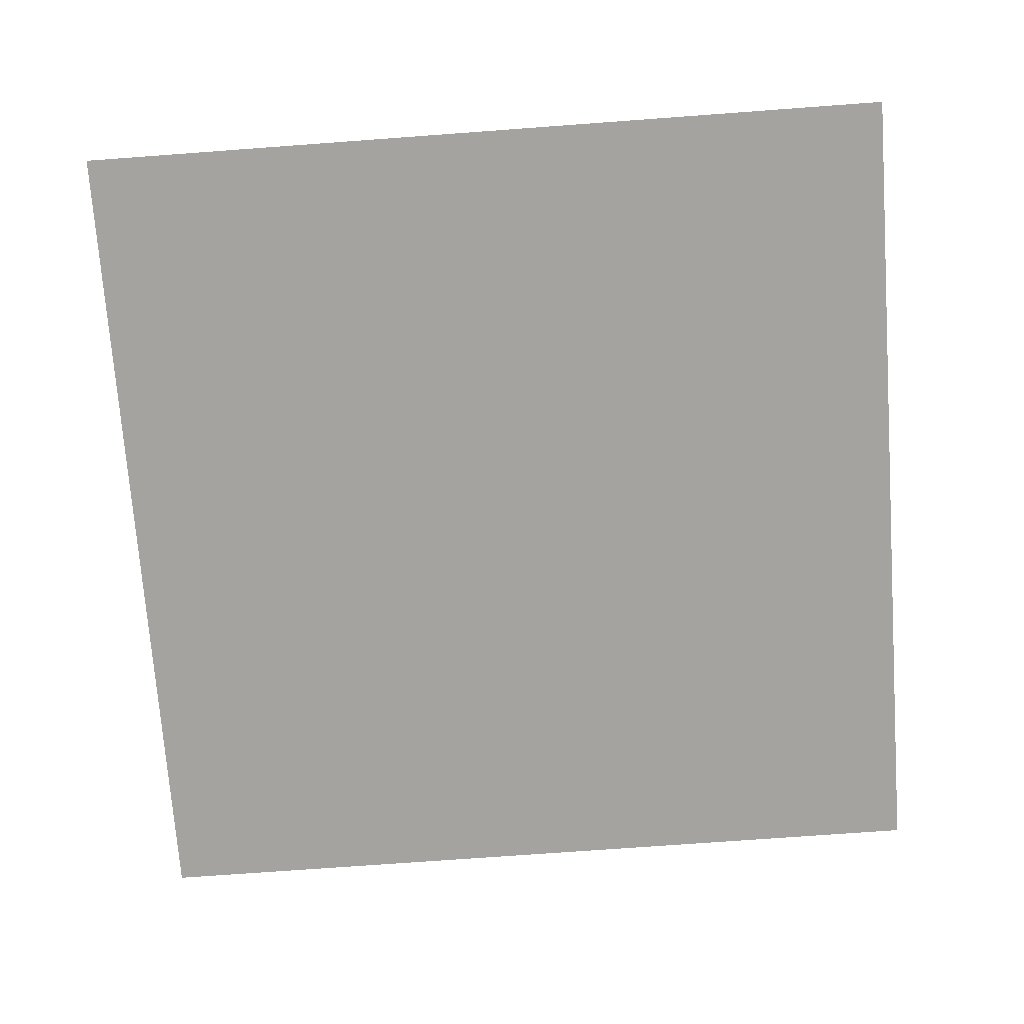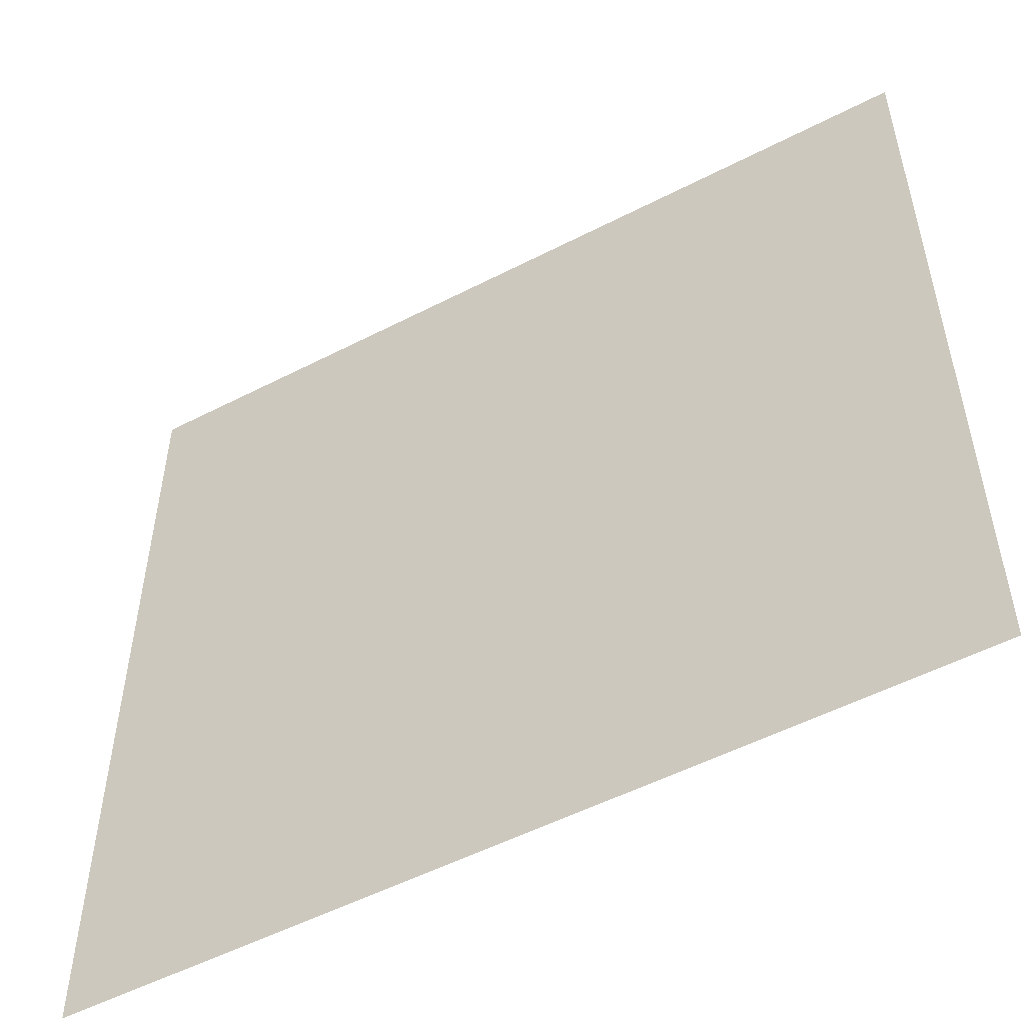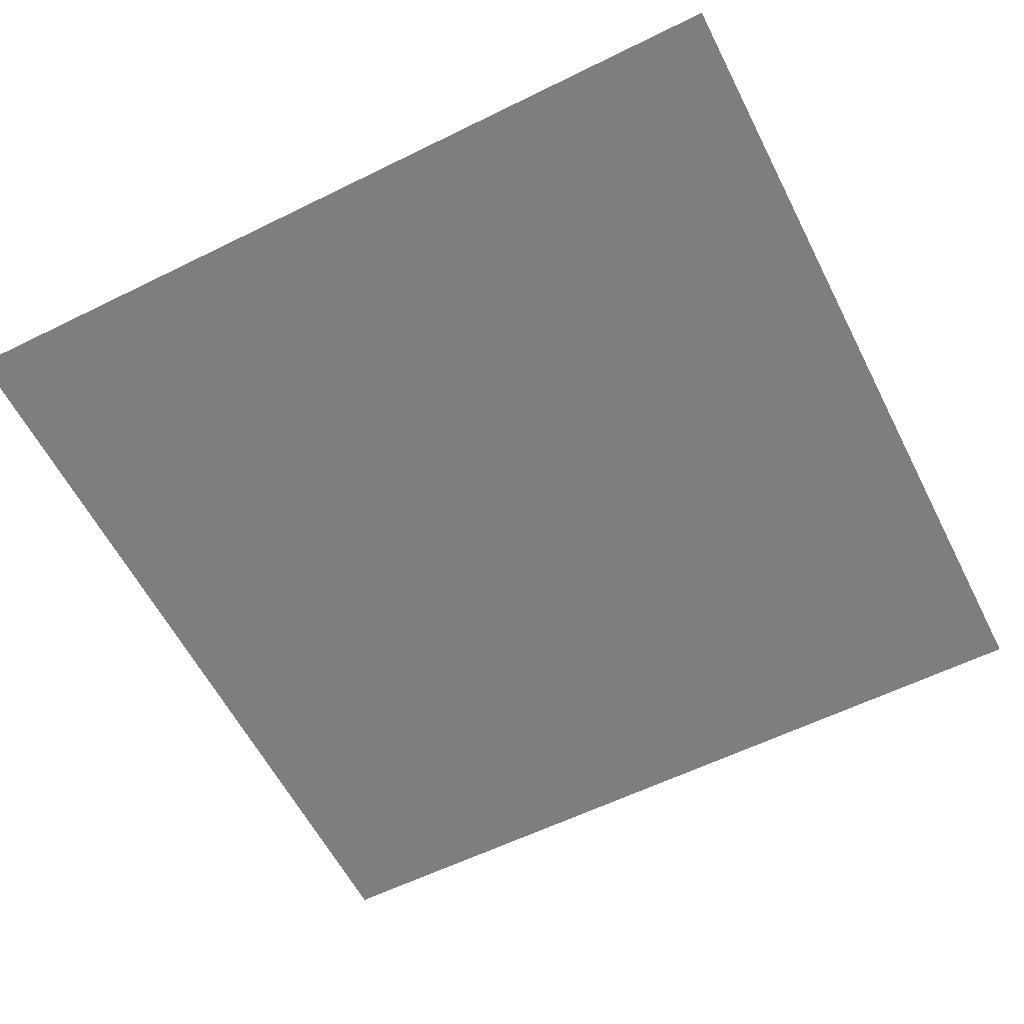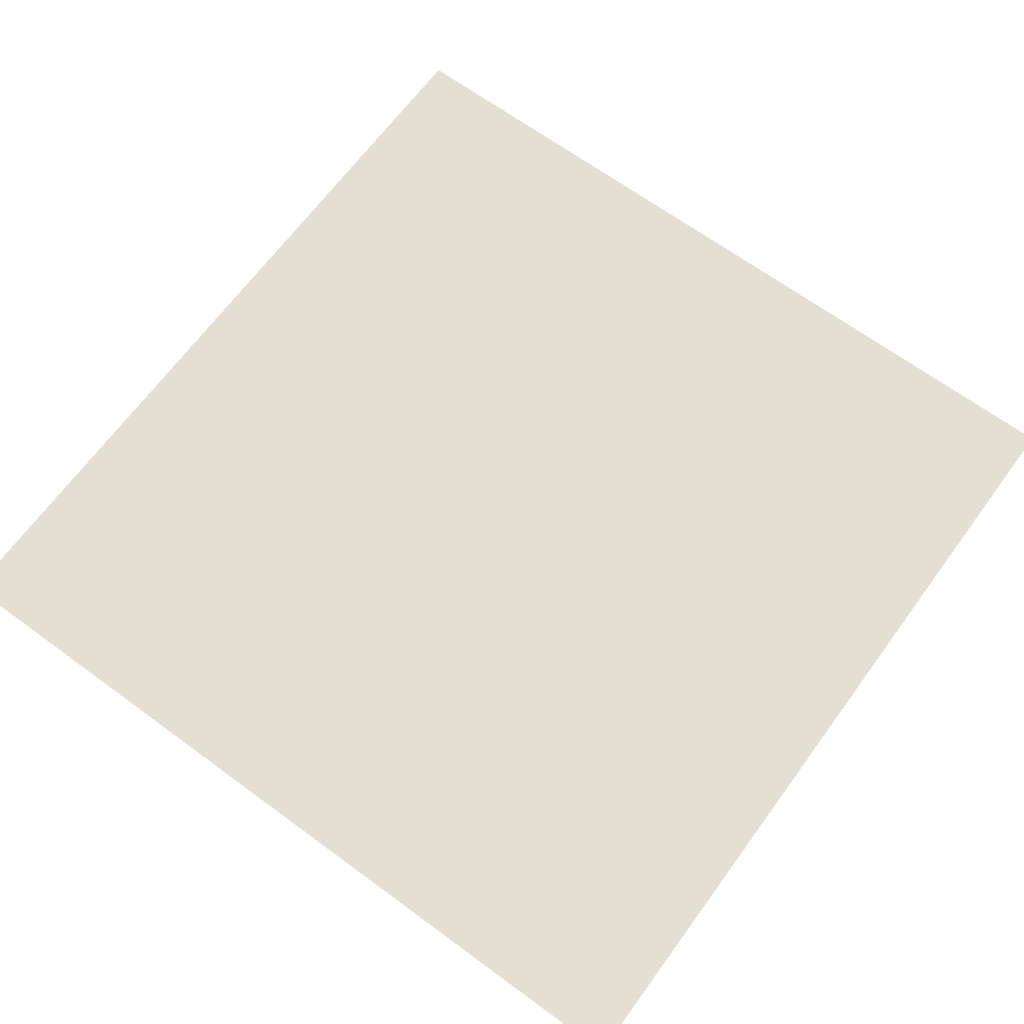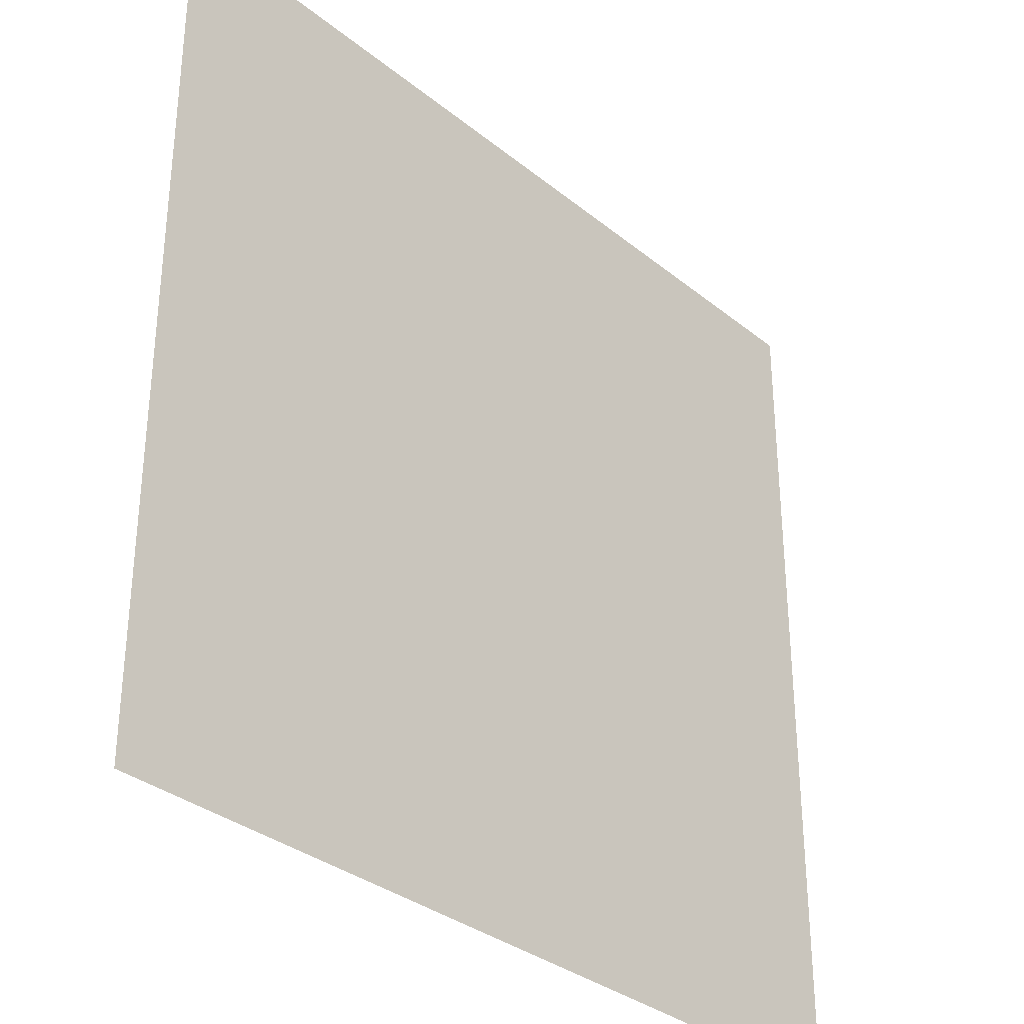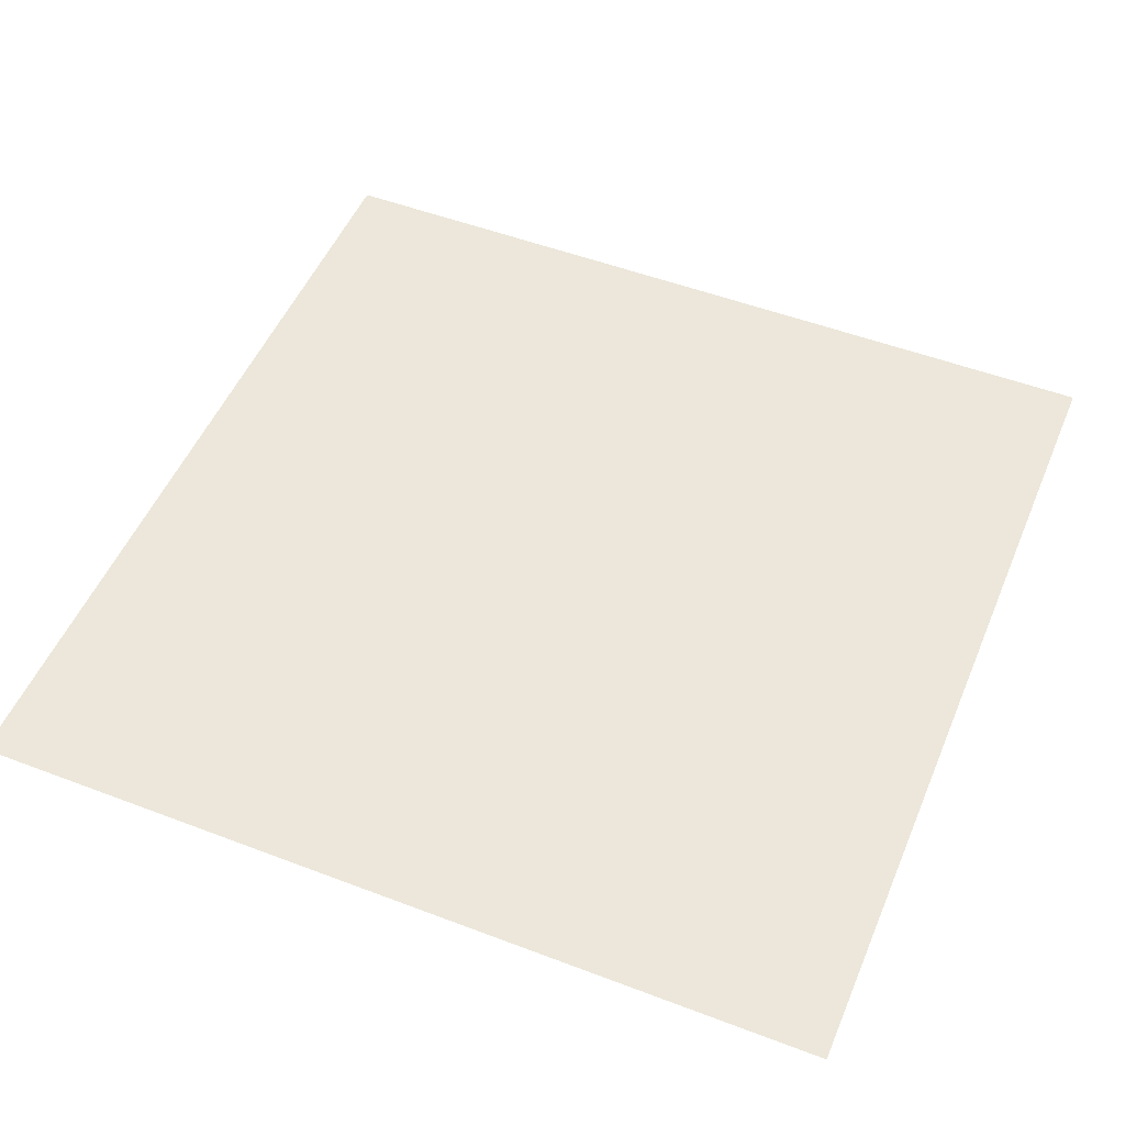
<metadata>
{"format":"obj","ext":"obj","renderer":"f3d","projection":"perspective","resolution":1024,"background":"white","views":[{"elev":-73.0,"azim":-175.8,"up":"+Y"},{"elev":-53.2,"azim":28.9,"up":"+Z"},{"elev":-59.3,"azim":-153.1,"up":"+Y"},{"elev":67.0,"azim":-143.7,"up":"+Y"},{"elev":-33.1,"azim":132.2,"up":"+Z"},{"elev":51.2,"azim":22.5,"up":"+Y"}]}
</metadata>
<code>
o Plane.005
v 3.7 -3.599 3.7
v 3.7 -3.599 -3.7
v -3.7 -3.599 -3.7
v -3.7 -3.599 3.7
f 1 2 3 4

</code>
